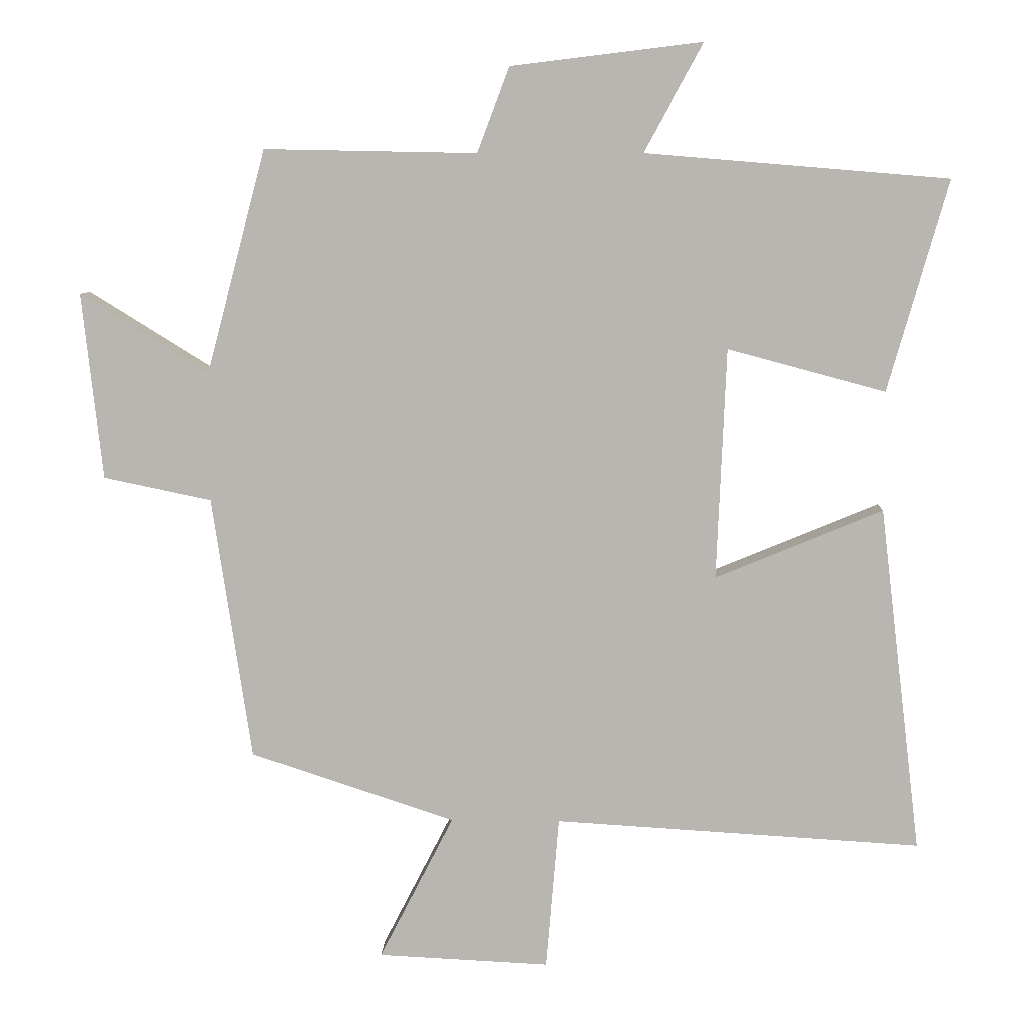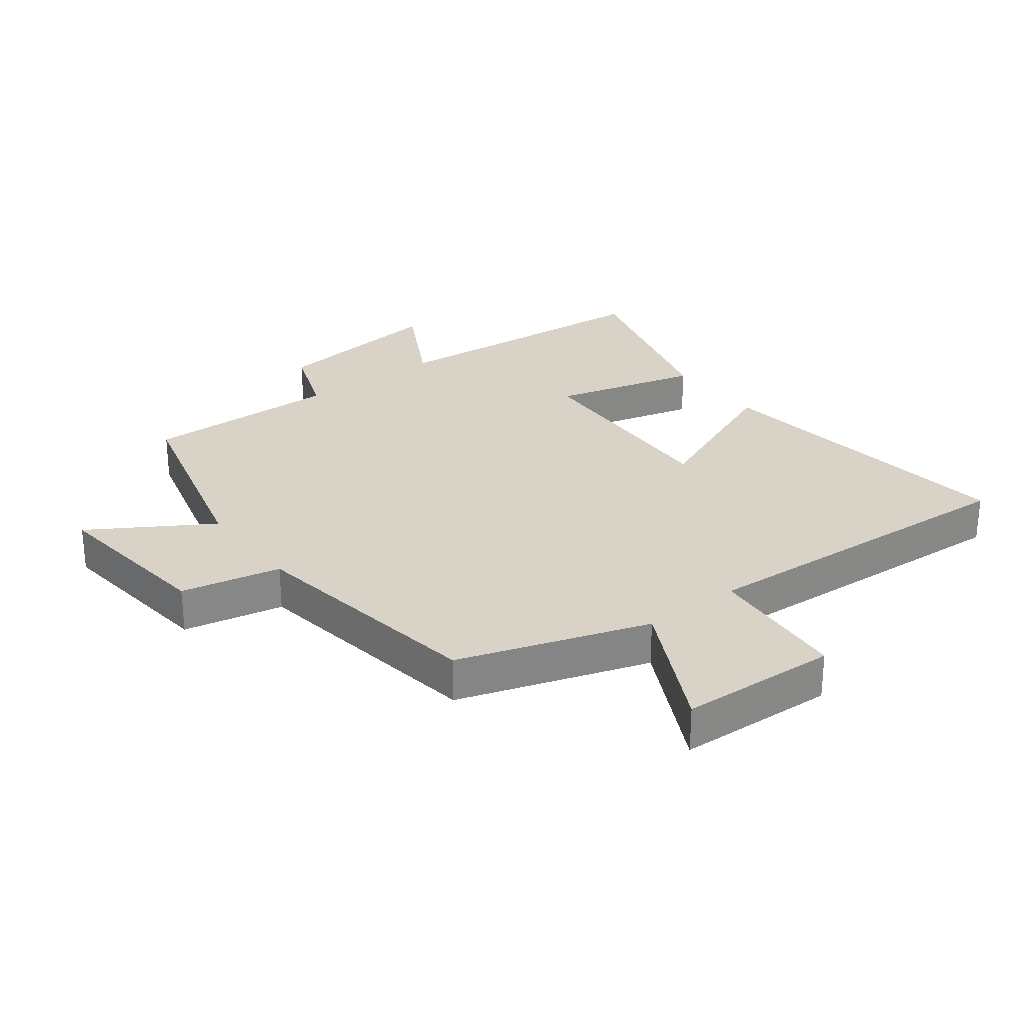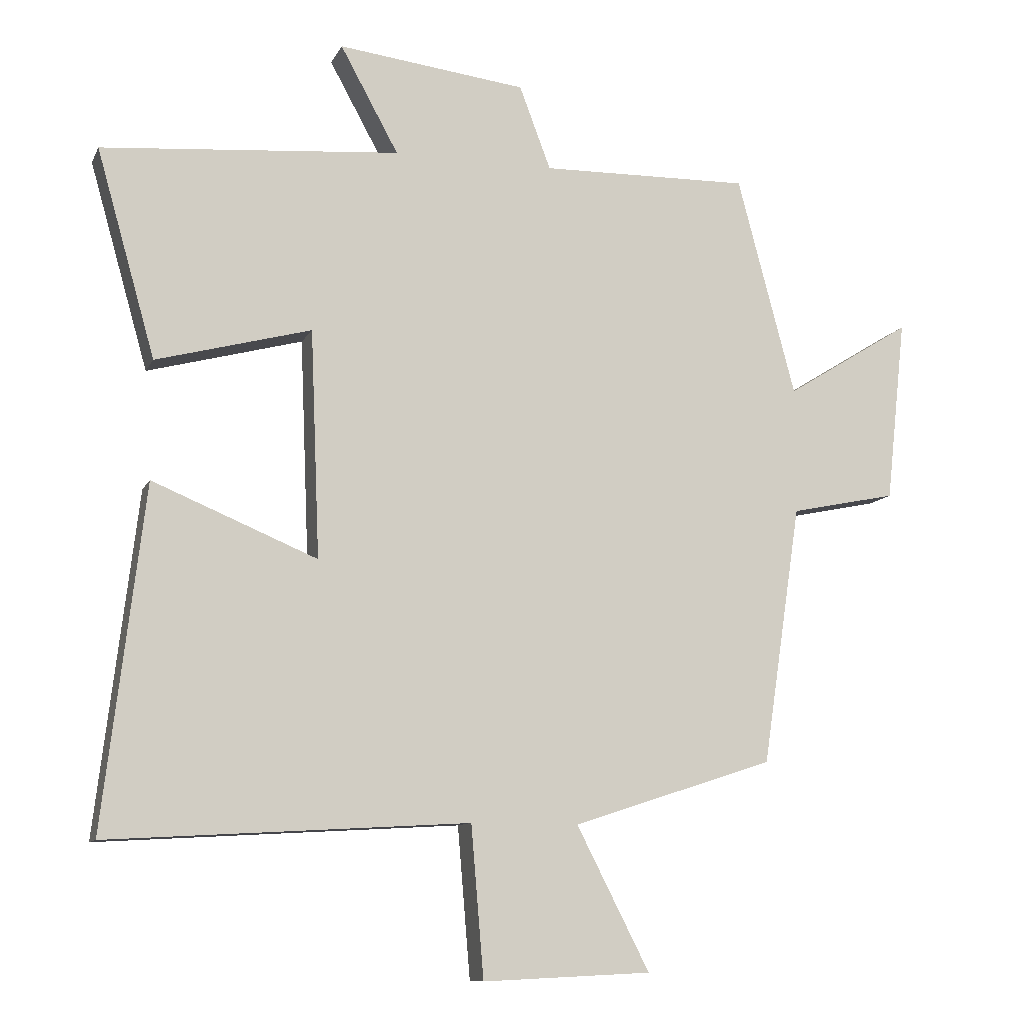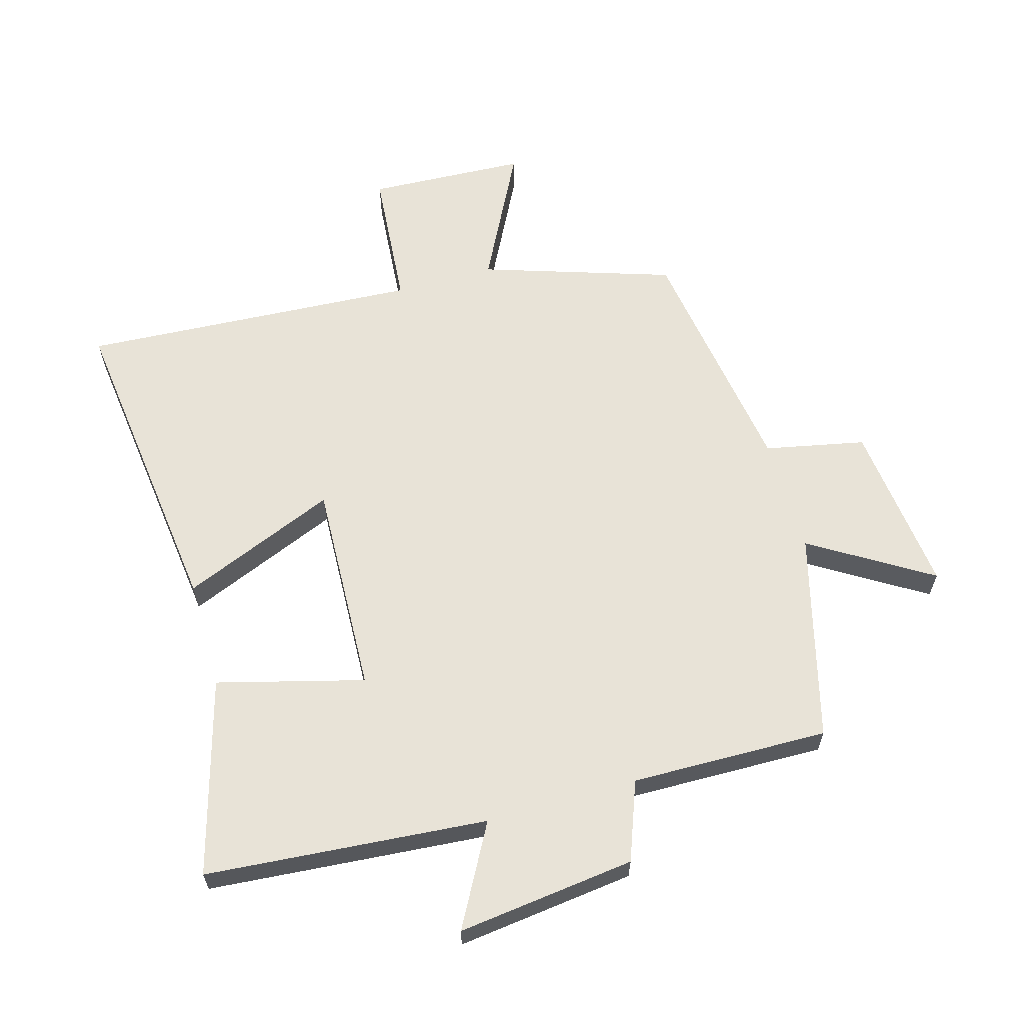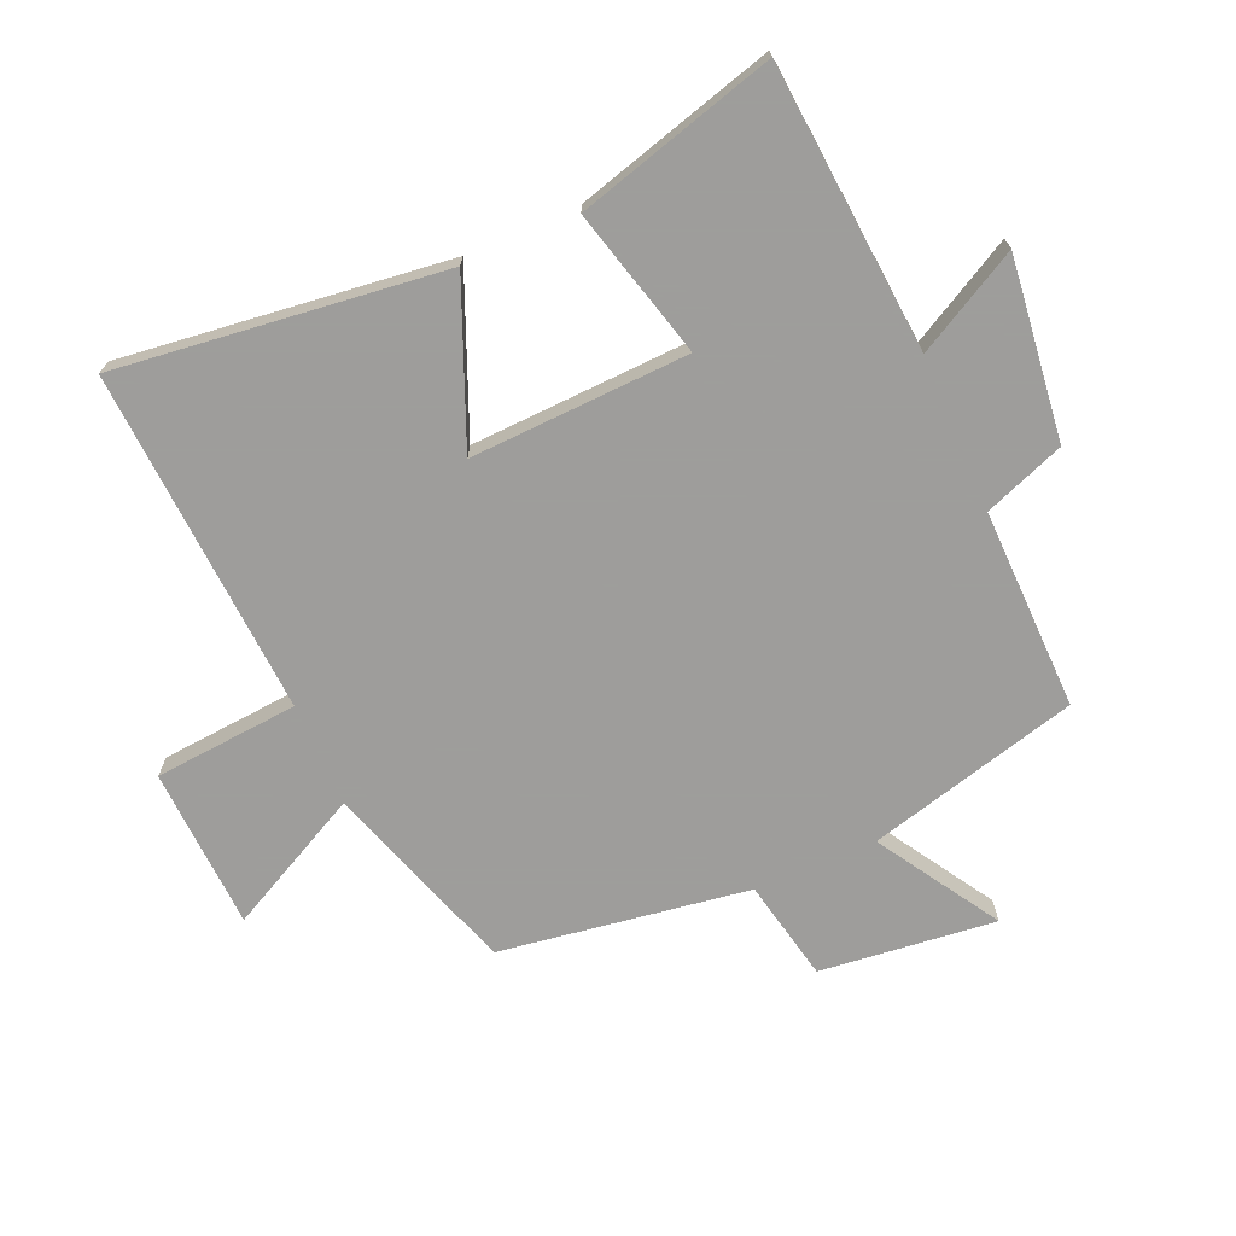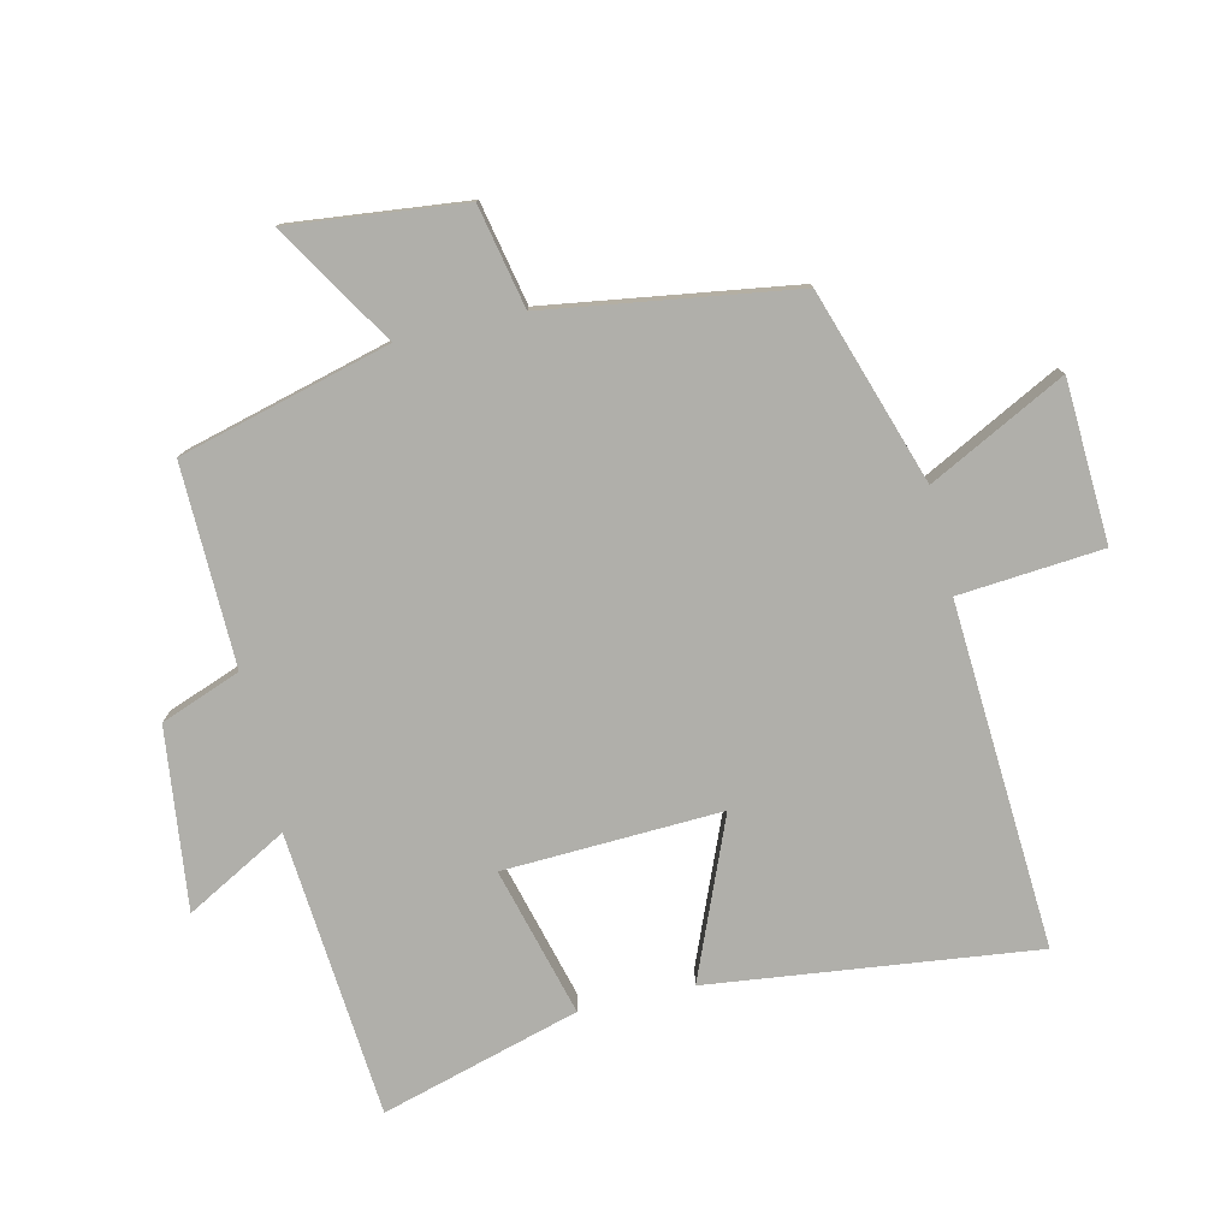
<metadata>
{"format":"obj","ext":"obj","renderer":"f3d","projection":"perspective","resolution":1024,"background":"white","views":[{"elev":7.8,"azim":-177.7,"up":"+Z"},{"elev":28.1,"azim":142.6,"up":"+Y"},{"elev":-10.4,"azim":-17.3,"up":"+Z"},{"elev":62.0,"azim":-16.0,"up":"+Y"},{"elev":-70.7,"azim":-66.5,"up":"+Y"},{"elev":-78.0,"azim":103.1,"up":"+Y"}]}
</metadata>
<code>
v 0.413 0.07 0.506
v 0.5 0.07 0.177
v 0.689 0.07 0.294
v 0.659 0.07 0.02
v 0.5 0.07 -0.013
v 0.442 0.07 -0.401
v 0.14 0.07 -0.5
v 0.249 0.07 -0.713
v -0.003 0.07 -0.725
v -0.022 0.07 -0.5
v -0.561 0.07 -0.532
v -0.5 0.07 -0.023
v -0.254 0.07 -0.125
v -0.268 0.07 0.215
v -0.5 0.07 0.153
v -0.588 0.07 0.463
v -0.142 0.07 0.5
v -0.229 0.07 0.659
v 0.053 0.07 0.625
v 0.1 0.07 0.5
v 0.413 0 0.506
v 0.5 0 0.177
v 0.689 0 0.294
v 0.659 0 0.02
v 0.5 0 -0.013
v 0.442 0 -0.401
v 0.14 0 -0.5
v 0.249 0 -0.713
v -0.003 0 -0.725
v -0.022 0 -0.5
v -0.561 0 -0.532
v -0.5 0 -0.023
v -0.254 0 -0.125
v -0.268 0 0.215
v -0.5 0 0.153
v -0.588 0 0.463
v -0.142 0 0.5
v -0.229 0 0.659
v 0.053 0 0.625
v 0.1 0 0.5
f 17 18 19 20
f 15 16 17 20
f 14 15 20 1
f 13 14 1 2
f 10 11 12 13
f 10 13 2
f 7 8 9 10
f 5 6 7 10
f 5 10 2 3
f 3 4 5
f 40 39 38 37
f 40 37 36 35
f 21 40 35 34
f 22 21 34 33
f 33 32 31 30
f 22 33 30
f 30 29 28 27
f 30 27 26 25
f 23 22 30 25
f 25 24 23
f 1 21 22 2
f 2 22 23 3
f 3 23 24 4
f 4 24 25 5
f 5 25 26 6
f 6 26 27 7
f 7 27 28 8
f 8 28 29 9
f 9 29 30 10
f 10 30 31 11
f 11 31 32 12
f 12 32 33 13
f 13 33 34 14
f 14 34 35 15
f 15 35 36 16
f 16 36 37 17
f 17 37 38 18
f 18 38 39 19
f 19 39 40 20
f 20 40 21 1

</code>
